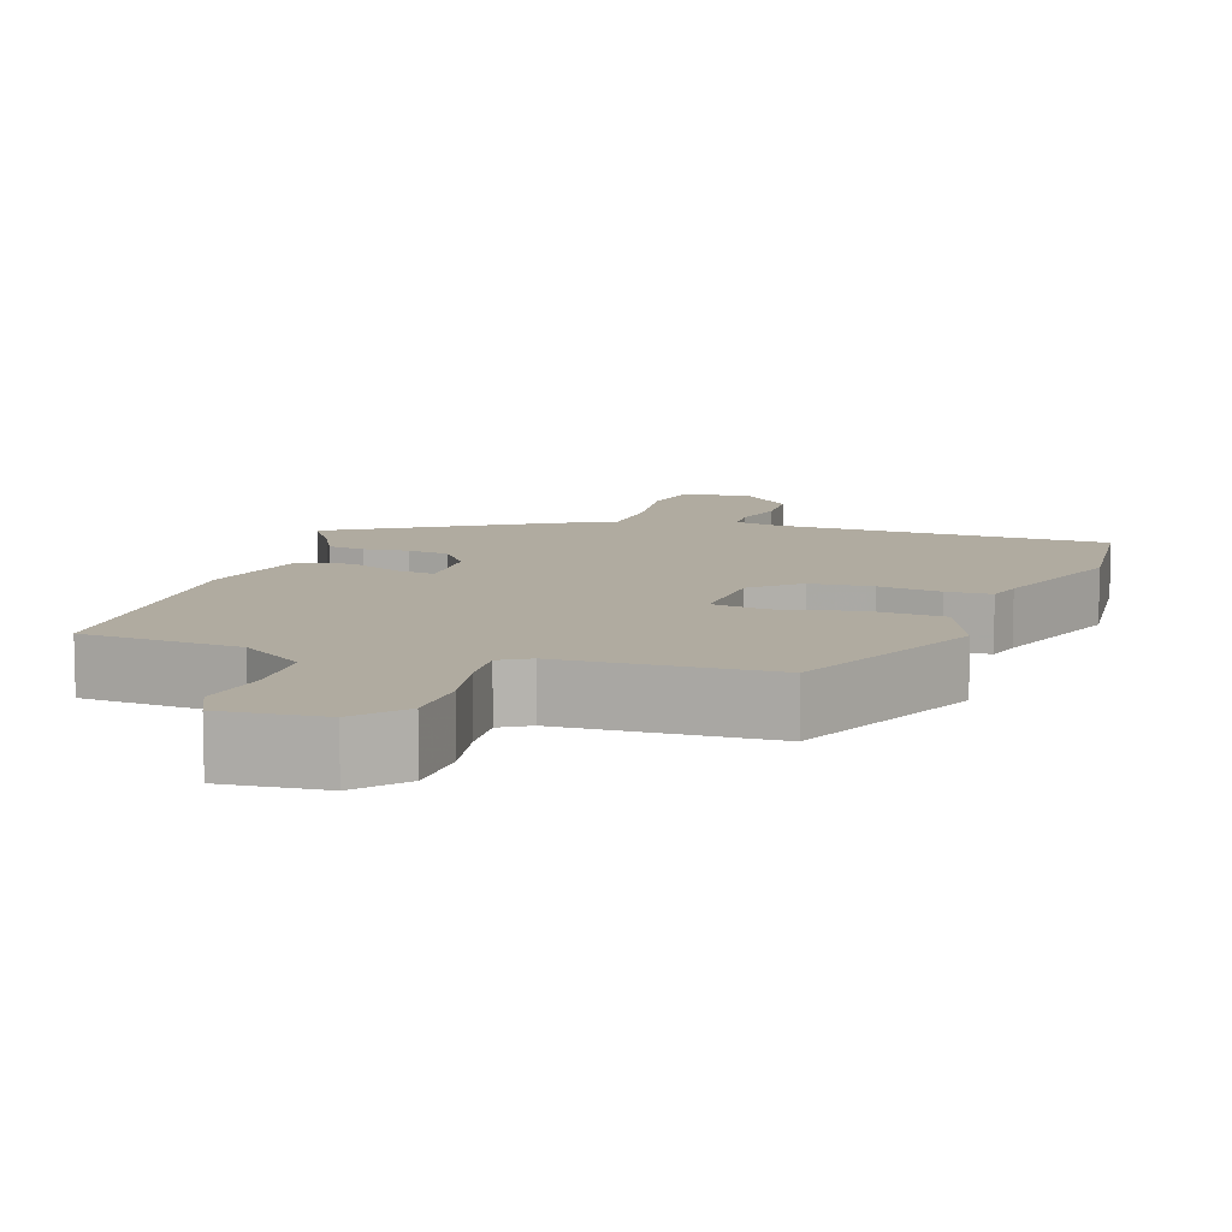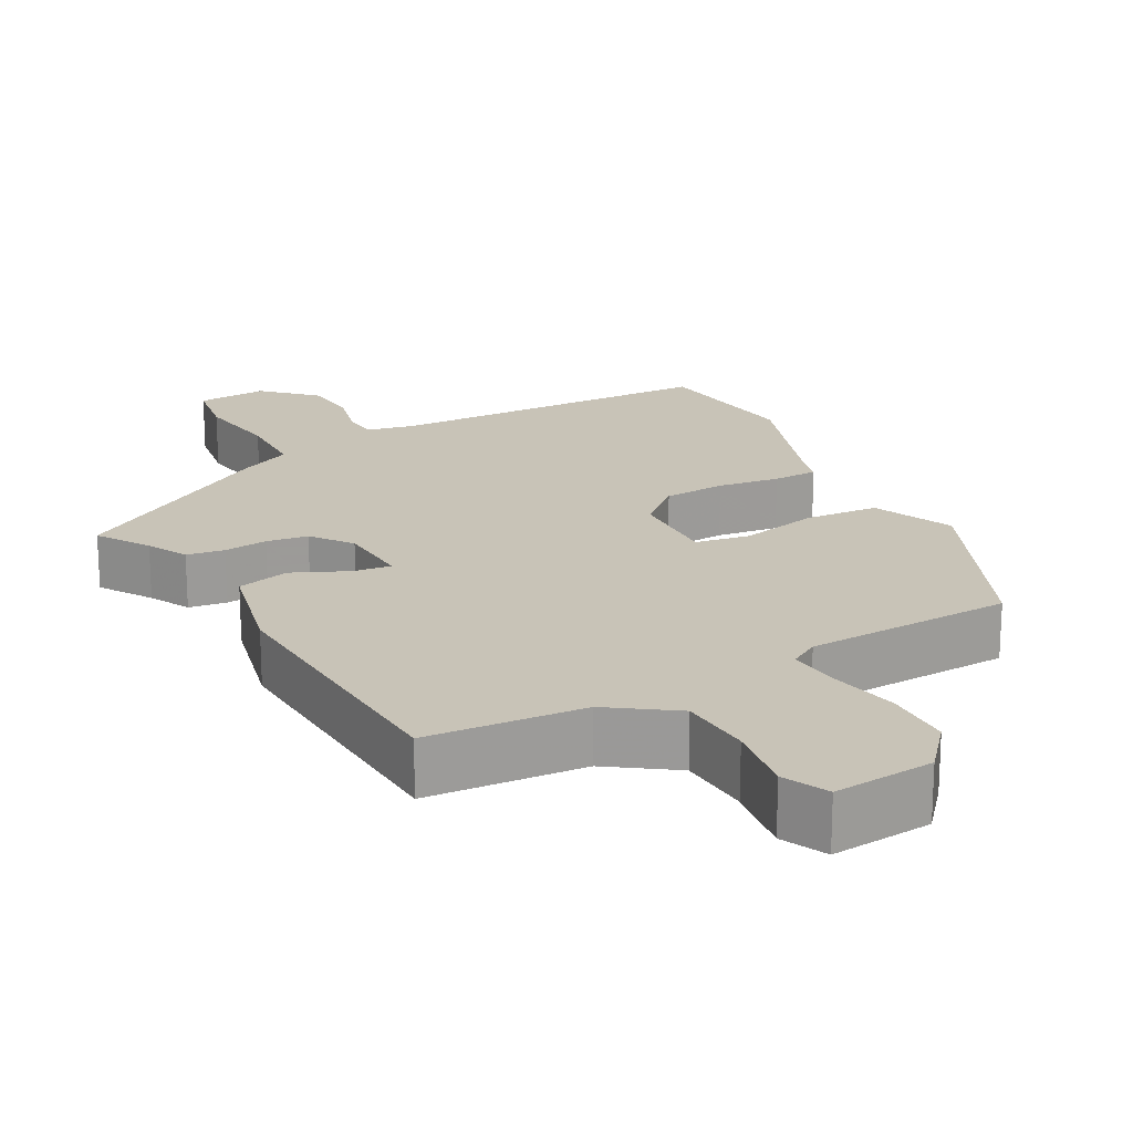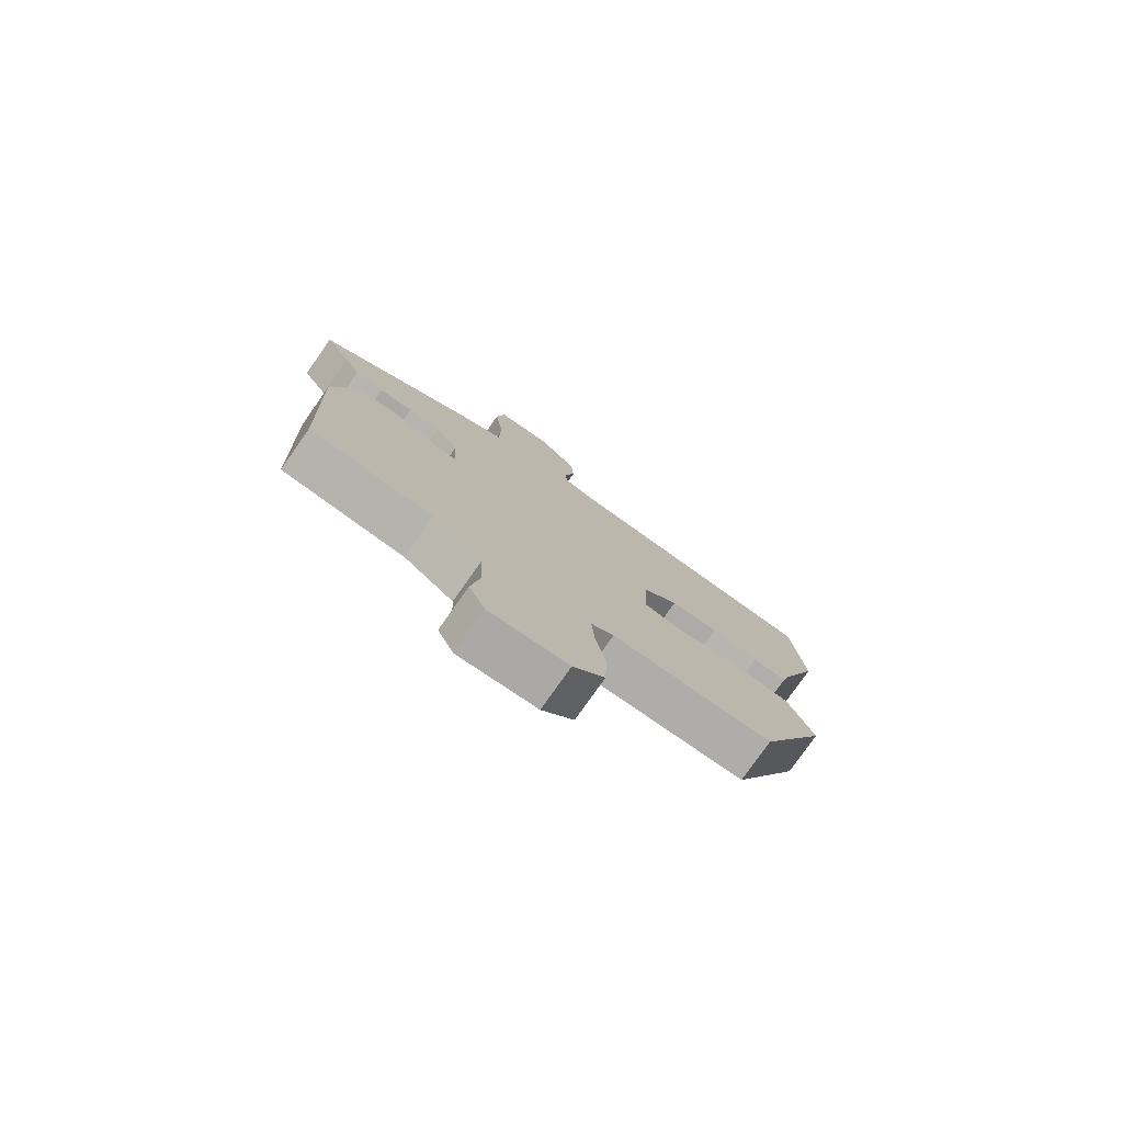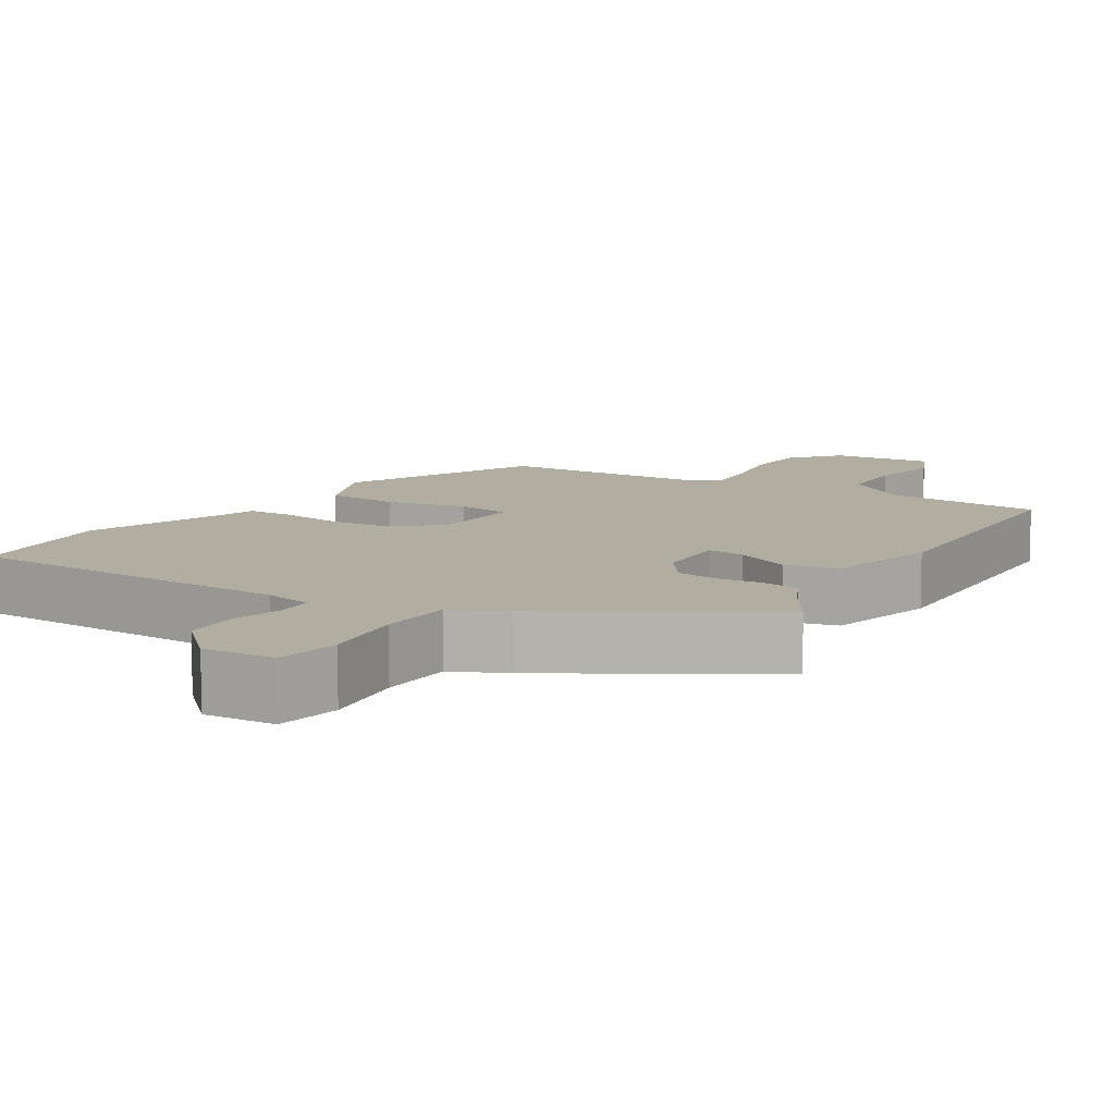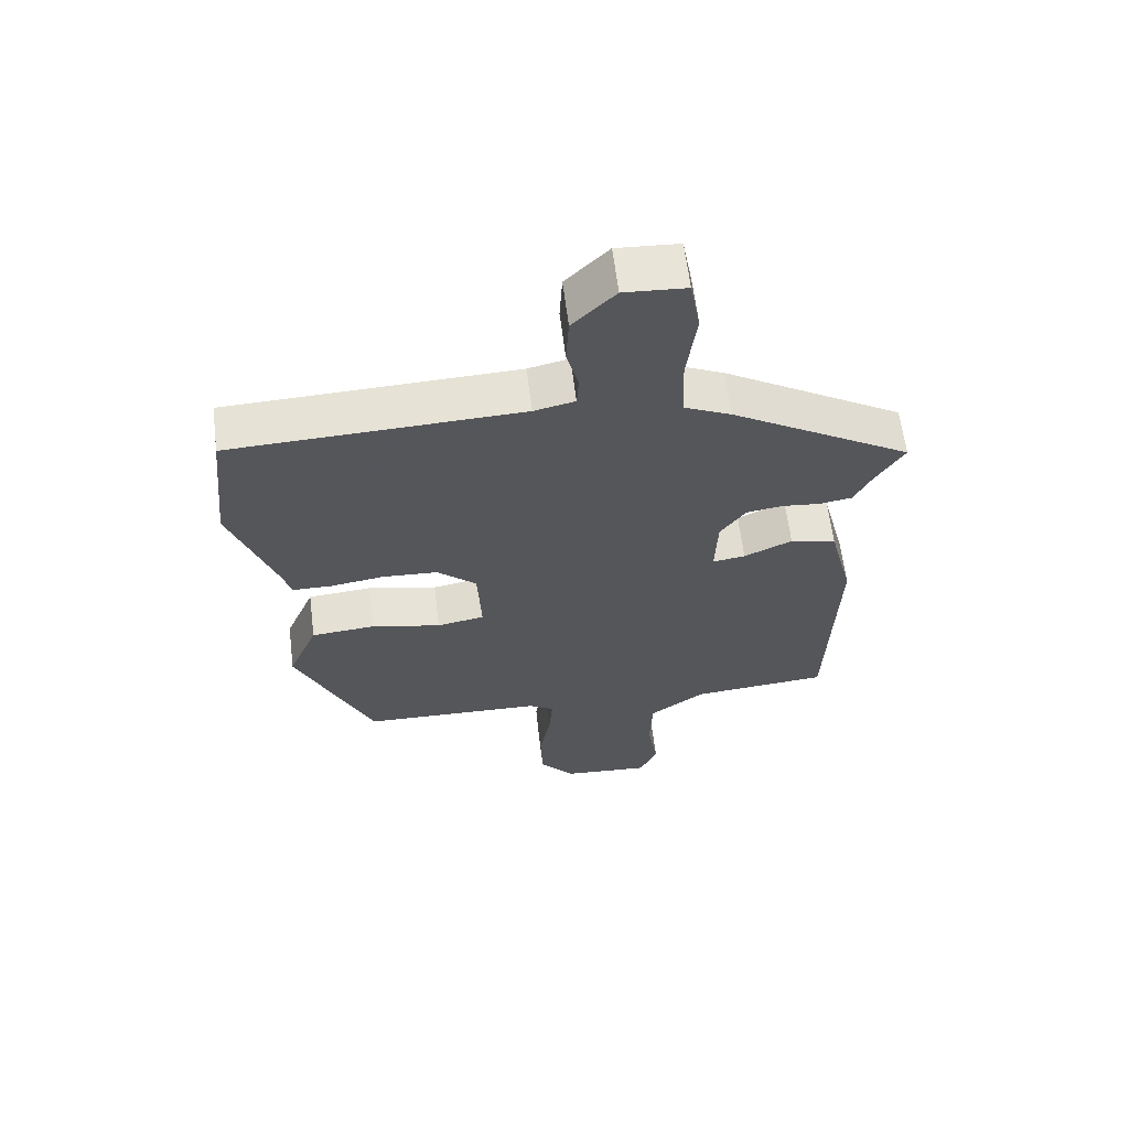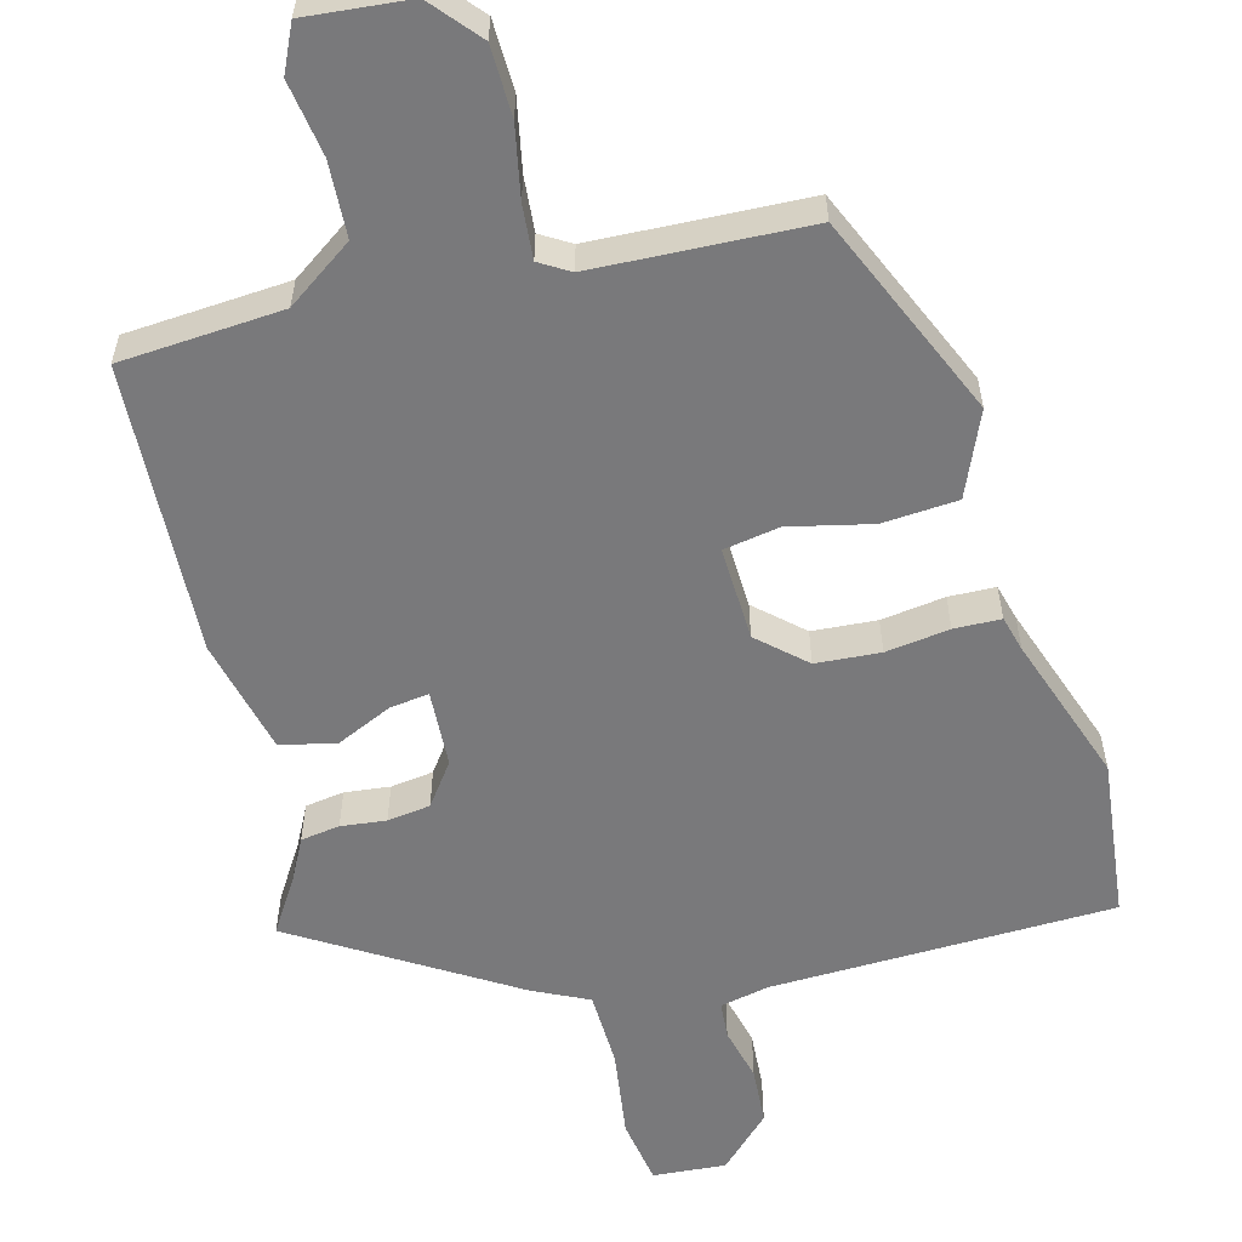
<metadata>
{"format":"obj","ext":"obj","renderer":"f3d","projection":"perspective","resolution":1024,"background":"white","views":[{"elev":9.8,"azim":-161.8,"up":"+Y"},{"elev":19.7,"azim":150.8,"up":"+Y"},{"elev":-78.0,"azim":144.8,"up":"+Z"},{"elev":10.3,"azim":31.9,"up":"+Y"},{"elev":62.5,"azim":-7.1,"up":"+Z"},{"elev":-57.9,"azim":-165.8,"up":"+Y"}]}
</metadata>
<code>
v -0.519 0.07 0.314
v -0.498 0.07 0.52
v -0.058 0.07 0.536
v 0.004 0.07 0.55
v 0.007 0.07 0.597
v -0.011 0.07 0.666
v -0.007 0.07 0.74
v 0.058 0.07 0.805
v 0.152 0.07 0.799
v 0.167 0.07 0.714
v 0.152 0.07 0.6
v 0.156 0.07 0.502
v 0.227 0.07 0.469
v 0.502 0.07 0.304
v 0.459 0.07 0.235
v 0.432 0.07 0.181
v 0.382 0.07 0.173
v 0.324 0.07 0.179
v 0.269 0.07 0.171
v 0.23 0.07 0.117
v 0.226 0.07 0.018
v 0.276 0.07 0.025
v 0.349 0.07 0.059
v 0.419 0.07 0.042
v 0.456 0.07 -0.105
v 0.443 0.07 -0.48
v 0.234 0.07 -0.497
v 0.149 0.07 -0.558
v 0.145 0.07 -0.655
v 0.161 0.07 -0.751
v 0.134 0.07 -0.811
v 0 0.07 -0.8
v -0.054 0.07 -0.738
v -0.057 0.07 -0.648
v -0.04 0.07 -0.556
v -0.035 0.07 -0.486
v -0.074 0.07 -0.463
v -0.35 0.07 -0.454
v -0.467 0.07 -0.194
v -0.422 0.07 -0.086
v -0.325 0.07 -0.078
v -0.219 0.07 -0.101
v -0.147 0.07 -0.088
v -0.153 0.07 0.033
v -0.213 0.07 0.086
v -0.296 0.07 0.091
v -0.378 0.07 0.079
v -0.438 0.07 0.08
v -0.451 0.07 0.126
v -0.519 0 0.314
v -0.498 0 0.52
v -0.058 0 0.536
v 0.004 0 0.55
v 0.007 0 0.597
v -0.011 0 0.666
v -0.007 0 0.74
v 0.058 0 0.805
v 0.152 0 0.799
v 0.167 0 0.714
v 0.152 0 0.6
v 0.156 0 0.502
v 0.227 0 0.469
v 0.502 0 0.304
v 0.459 0 0.235
v 0.432 0 0.181
v 0.382 0 0.173
v 0.324 0 0.179
v 0.269 0 0.171
v 0.23 0 0.117
v 0.226 0 0.018
v 0.276 0 0.025
v 0.349 0 0.059
v 0.419 0 0.042
v 0.456 0 -0.105
v 0.443 0 -0.48
v 0.234 0 -0.497
v 0.149 0 -0.558
v 0.145 0 -0.655
v 0.161 0 -0.751
v 0.134 0 -0.811
v 0 0 -0.8
v -0.054 0 -0.738
v -0.057 0 -0.648
v -0.04 0 -0.556
v -0.035 0 -0.486
v -0.074 0 -0.463
v -0.35 0 -0.454
v -0.467 0 -0.194
v -0.422 0 -0.086
v -0.325 0 -0.078
v -0.219 0 -0.101
v -0.147 0 -0.088
v -0.153 0 0.033
v -0.213 0 0.086
v -0.296 0 0.091
v -0.378 0 0.079
v -0.438 0 0.08
v -0.451 0 0.126
f 46 47 48 49
f 45 46 49 1
f 39 40 41 42
f 37 38 39 42
f 36 37 42 43
f 32 33 34 35
f 32 35 36
f 29 30 31 32
f 28 29 32 36
f 27 28 36 43
f 22 23 24 25
f 21 22 25 26
f 15 16 17 18
f 15 18 19
f 12 13 14 15
f 12 15 19
f 8 9 10 11
f 8 11 12
f 5 6 7 8
f 4 5 8 12
f 3 4 12 19
f 45 1 2 3
f 44 45 3 19
f 43 44 19 20
f 21 26 27 43
f 20 21 43
f 98 97 96 95
f 50 98 95 94
f 91 90 89 88
f 91 88 87 86
f 92 91 86 85
f 84 83 82 81
f 85 84 81
f 81 80 79 78
f 85 81 78 77
f 92 85 77 76
f 74 73 72 71
f 75 74 71 70
f 67 66 65 64
f 68 67 64
f 64 63 62 61
f 68 64 61
f 60 59 58 57
f 61 60 57
f 57 56 55 54
f 61 57 54 53
f 68 61 53 52
f 52 51 50 94
f 68 52 94 93
f 69 68 93 92
f 92 76 75 70
f 92 70 69
f 1 50 51 2
f 2 51 52 3
f 3 52 53 4
f 4 53 54 5
f 5 54 55 6
f 6 55 56 7
f 7 56 57 8
f 8 57 58 9
f 9 58 59 10
f 10 59 60 11
f 11 60 61 12
f 12 61 62 13
f 13 62 63 14
f 14 63 64 15
f 15 64 65 16
f 16 65 66 17
f 17 66 67 18
f 18 67 68 19
f 19 68 69 20
f 20 69 70 21
f 21 70 71 22
f 22 71 72 23
f 23 72 73 24
f 24 73 74 25
f 25 74 75 26
f 26 75 76 27
f 27 76 77 28
f 28 77 78 29
f 29 78 79 30
f 30 79 80 31
f 31 80 81 32
f 32 81 82 33
f 33 82 83 34
f 34 83 84 35
f 35 84 85 36
f 36 85 86 37
f 37 86 87 38
f 38 87 88 39
f 39 88 89 40
f 40 89 90 41
f 41 90 91 42
f 42 91 92 43
f 43 92 93 44
f 44 93 94 45
f 45 94 95 46
f 46 95 96 47
f 47 96 97 48
f 48 97 98 49
f 49 98 50 1

</code>
